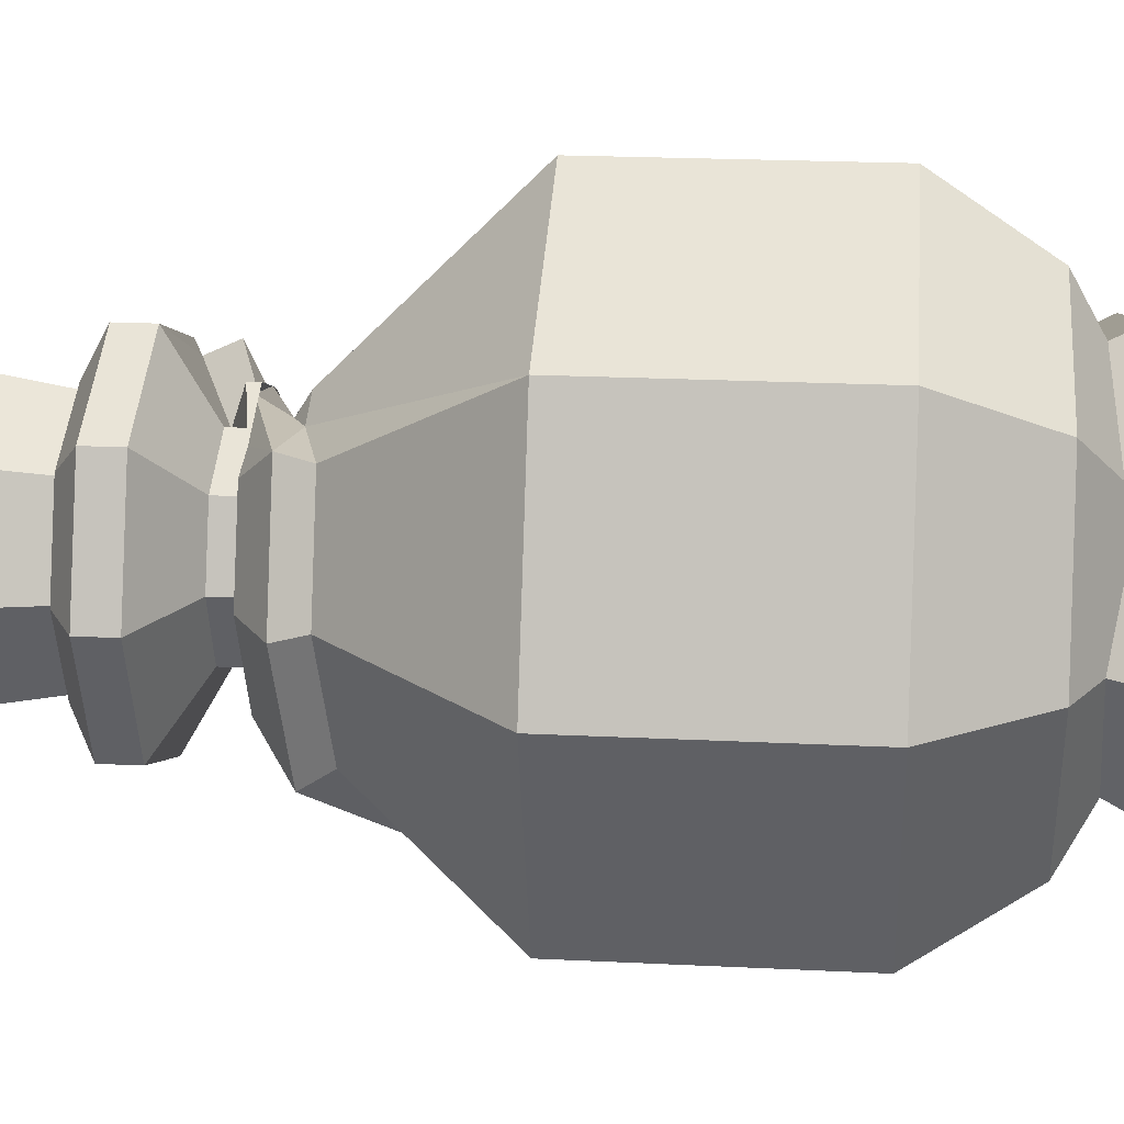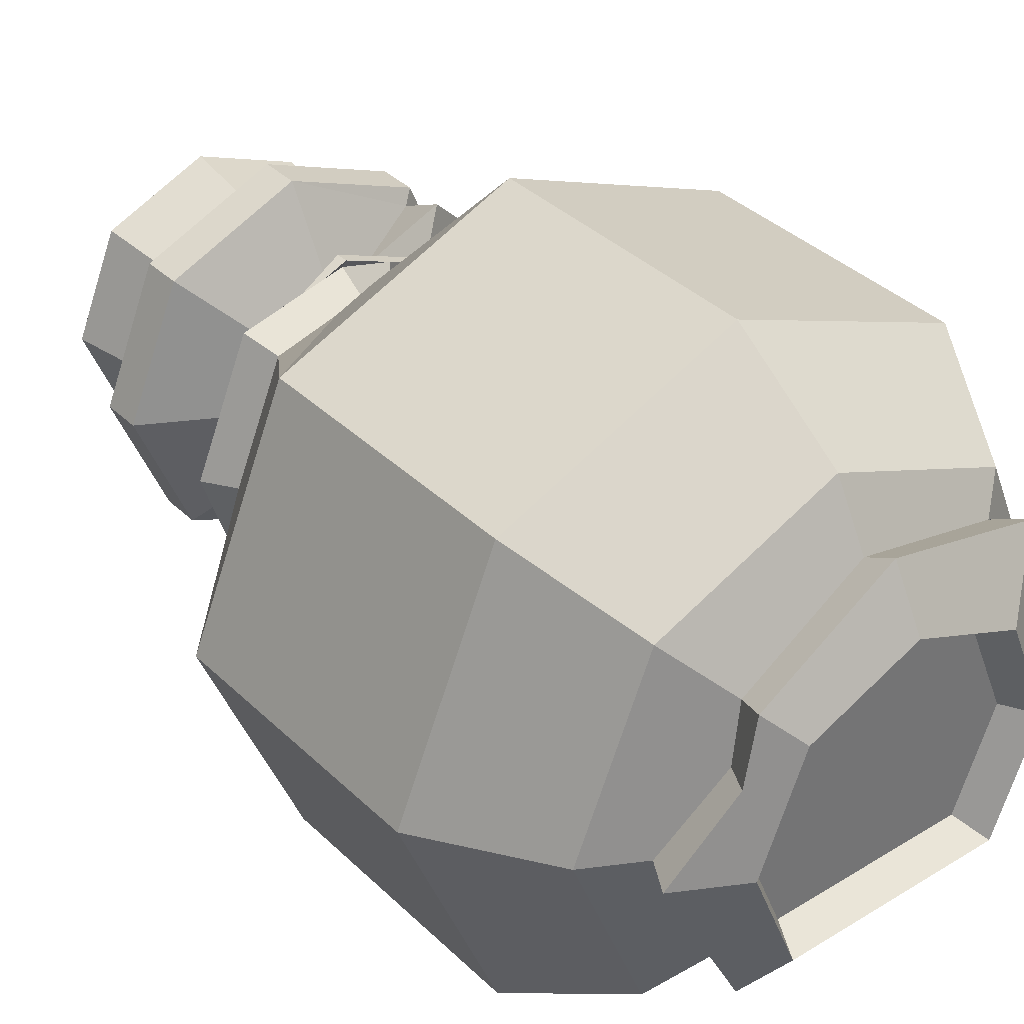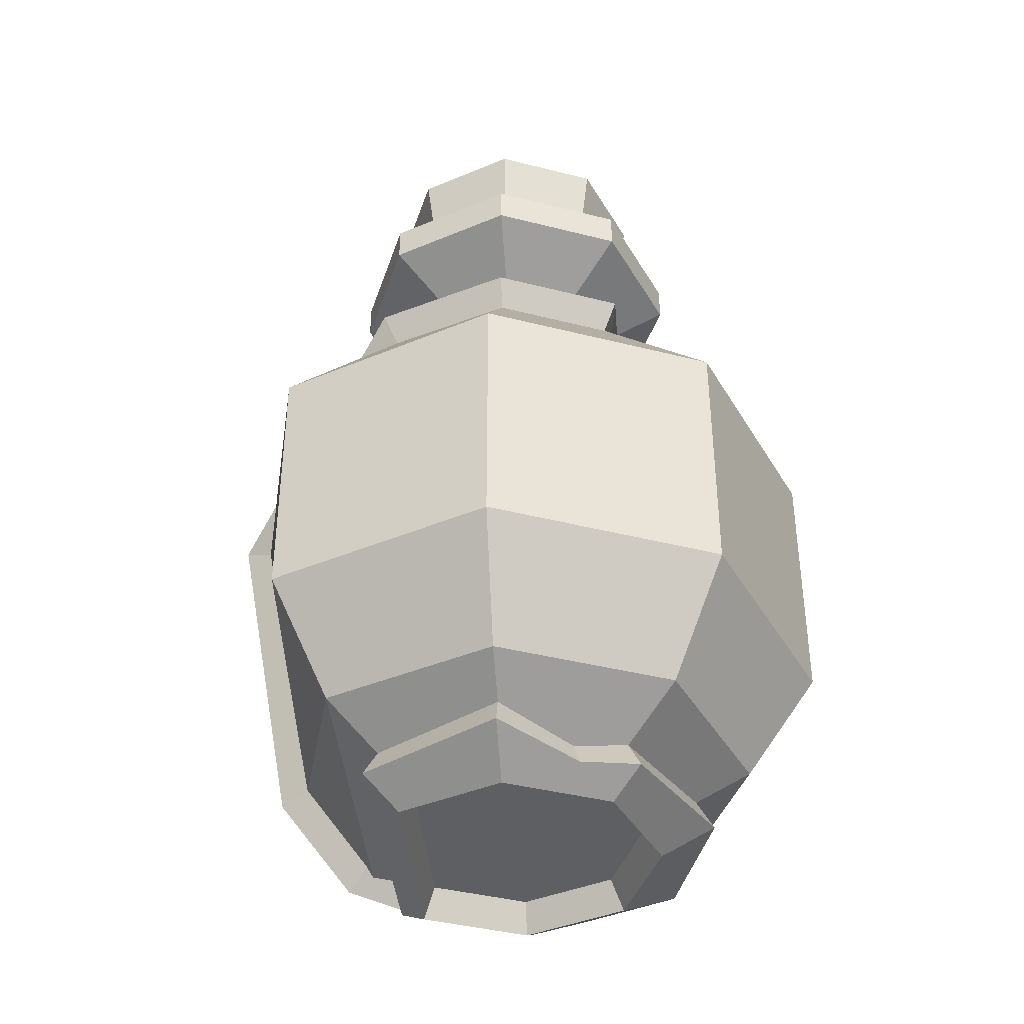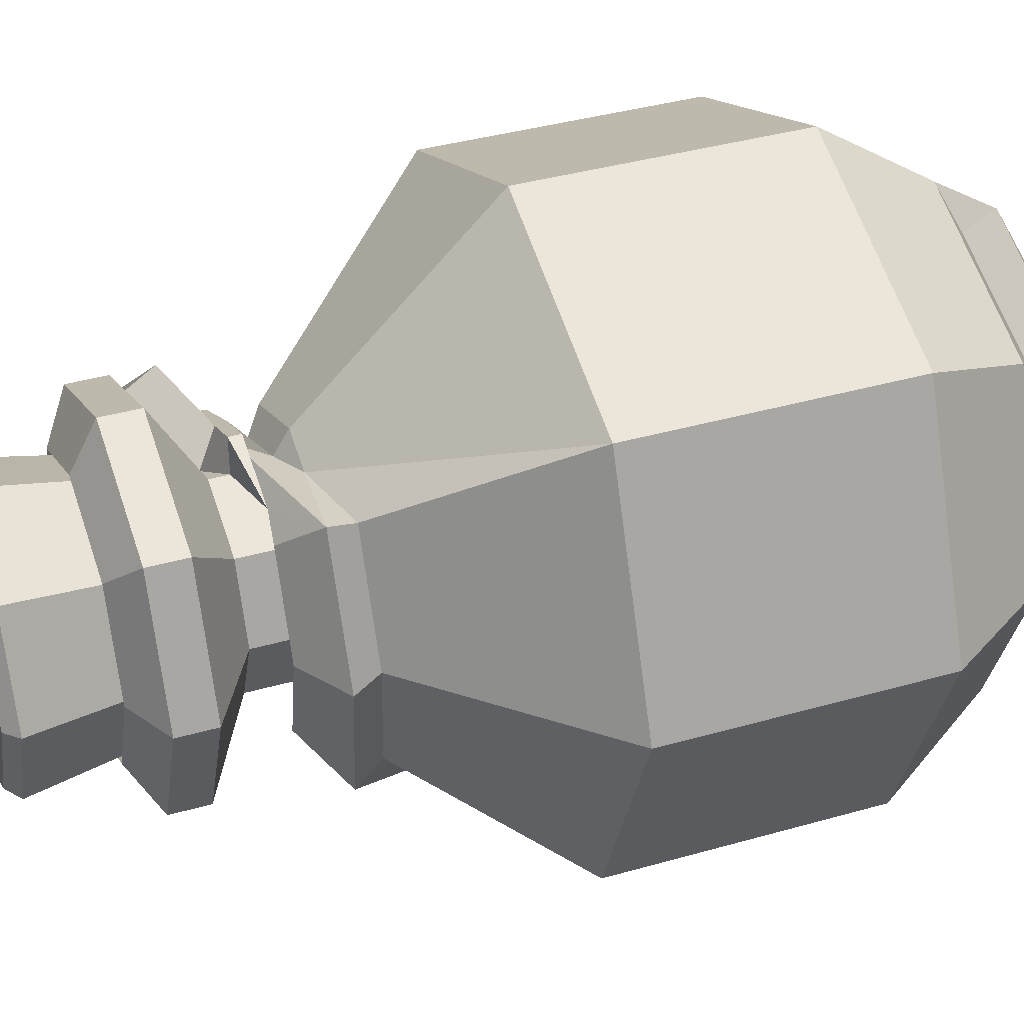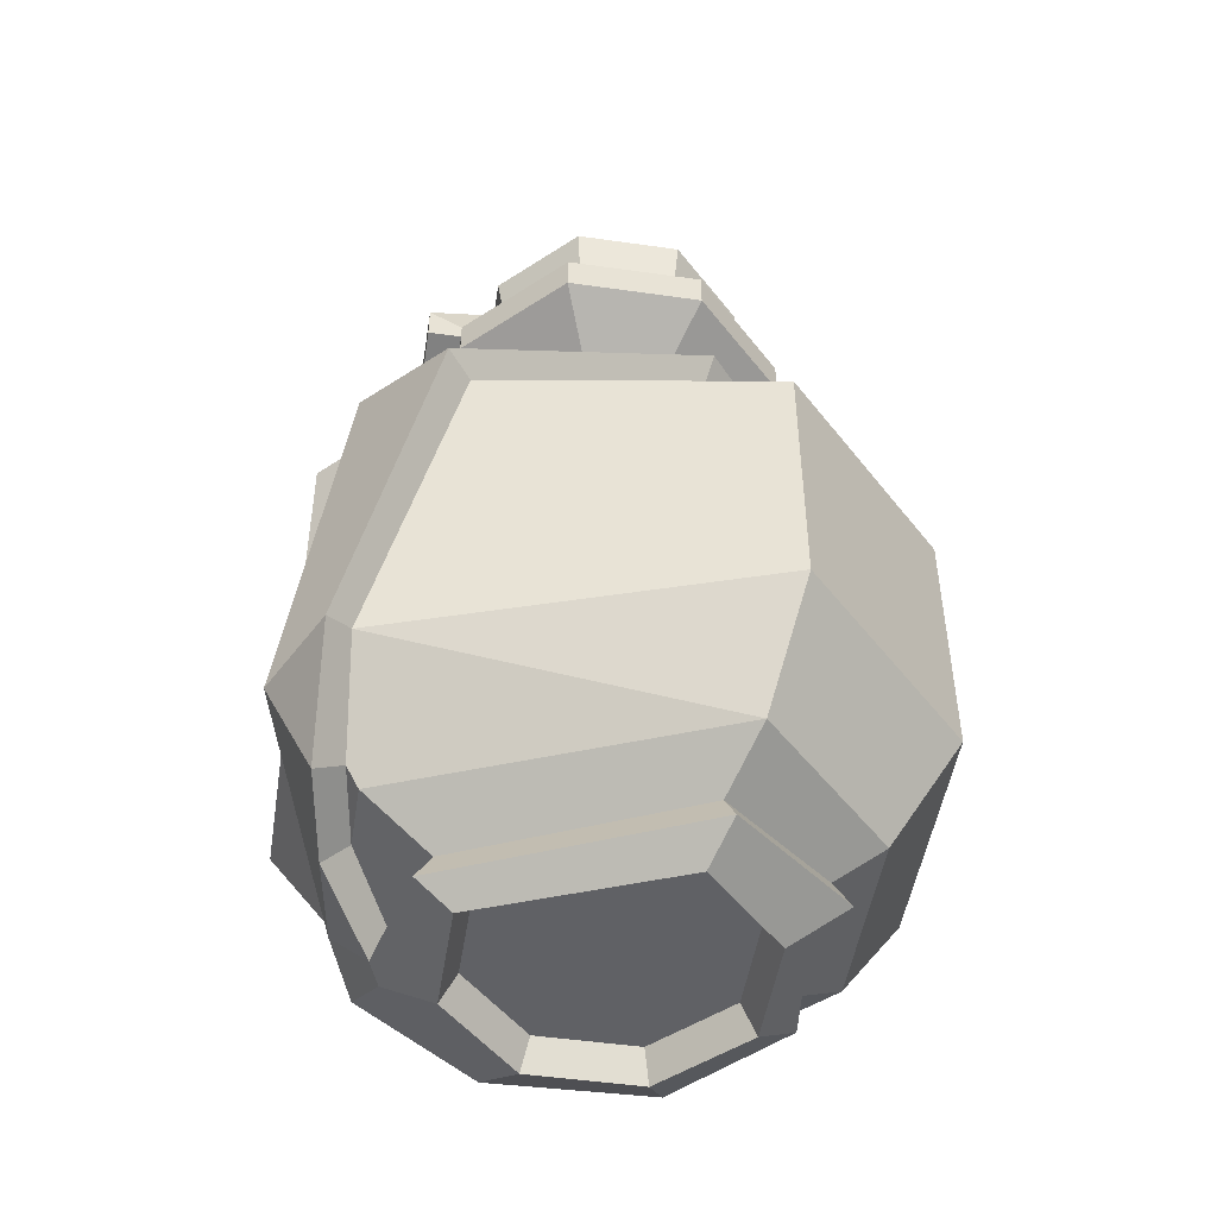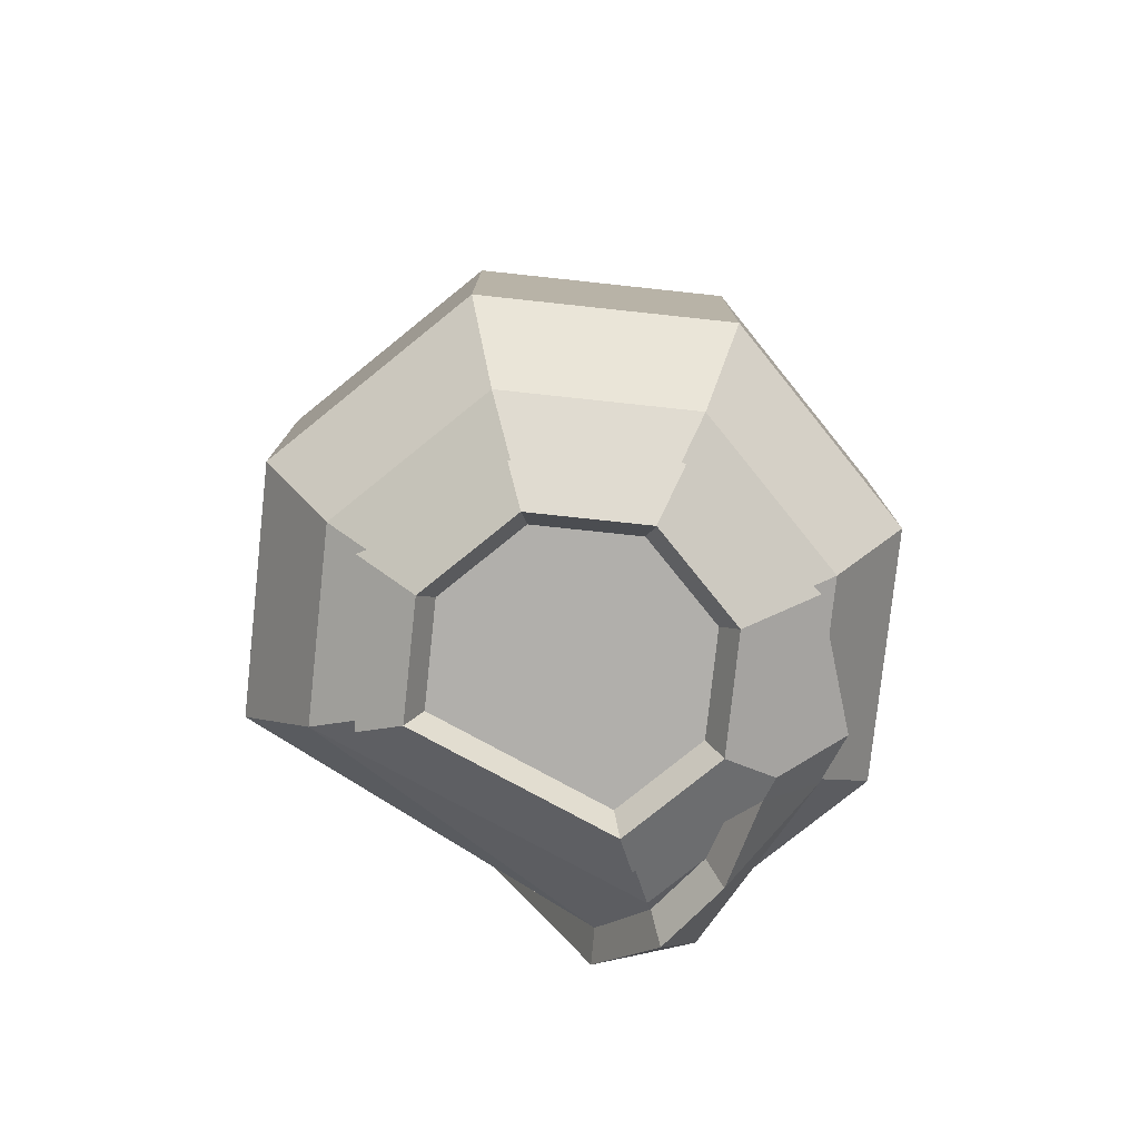
<metadata>
{"format":"obj","ext":"obj","renderer":"f3d","projection":"perspective","resolution":1024,"background":"white","views":[{"elev":22.1,"azim":-85.1,"up":"+Z"},{"elev":36.2,"azim":-38.9,"up":"+Z"},{"elev":-40.1,"azim":-85.0,"up":"+Y"},{"elev":37.7,"azim":-110.2,"up":"+Z"},{"elev":-49.1,"azim":-166.5,"up":"+Y"},{"elev":-78.3,"azim":-28.6,"up":"+Y"}]}
</metadata>
<code>
g default
v 1.279 5.02 -1.279
v -0 5.02 -1.809
v -1.279 5.02 -1.279
v -1.809 5.02 -0
v -1.279 5.02 1.279
v -0 5.02 1.809
v 1.279 5.02 1.279
v 1.809 5.02 -0
v 1.383 7.061 -1.383
v 1.512 6.863 -1.512
v -0 6.863 -2.138
v -0 7.061 -1.956
v -1.512 6.863 -1.512
v -1.383 7.061 -1.383
v -2.138 6.863 -0
v -1.956 7.061 -0
v -1.512 6.863 1.512
v -1.383 7.061 1.383
v -0 6.863 2.138
v -0 7.061 1.956
v 1.512 6.863 1.512
v 1.383 7.061 1.383
v 2.138 6.863 -0
v 1.956 7.061 -0
v 1.414 -6.595 -1.414
v -1.414 -6.595 -1.414
v -2 -6.595 -0
v -1.414 -6.595 1.414
v -0 -6.595 2
v 1.414 -6.595 1.414
v 2 -6.595 -0
v 2.614 -5.647 -2.614
v -2.614 -5.647 -2.614
v -3.696 -5.647 -0
v -2.614 -5.647 2.614
v -0 -5.647 3.696
v 2.614 -5.647 2.614
v -3.415 -3.951 -3.415
v -4.829 -3.951 -0
v -3.415 -3.951 3.415
v -0 -3.951 4.829
v 3.415 -3.951 3.415
v 4.829 -3.951 -0
v 3.529 -1.951 -3.118
v 3.415 0.04935 -3.415
v -3.415 0.04935 -3.415
v -4.829 0.04935 -0
v -3.415 0.04935 3.415
v -0 0.04935 4.829
v 3.415 0.04935 3.415
v 4.829 0.04935 -0
v 1.414 2.878 -1.414
v -0 2.878 2
v 1.414 2.878 1.414
v 2 2.878 -0
v -0 -6.595 -0
v 1.414 5.603 -1.414
v -0 5.603 -2
v -1.414 5.603 -1.414
v -2 5.603 -0
v -1.414 5.603 1.414
v -0 5.603 2
v 1.414 5.603 1.414
v 2 5.603 -0
v 1.063 3.19 -1.063
v -0 3.19 -1.503
v -0 3.929 -1.503
v 1.063 3.929 -1.063
v -1.063 3.19 -1.063
v -1.063 3.929 -1.063
v -1.503 3.19 -0
v -1.503 3.929 -0
v -1.063 3.19 1.063
v -1.063 3.929 1.063
v -0 3.929 1.503
v 1.063 3.19 1.063
v 1.503 3.19 -0
v 1.503 3.929 -0
v -0 4.634 2.743
v -1.94 4.634 1.94
v -0 5.209 2.743
v -1.94 5.209 1.94
v -2.743 4.634 -0
v -2.743 5.209 -0
v -1.94 4.634 -1.94
v -1.94 5.209 -1.94
v -0 4.634 -2.743
v -0 5.209 -2.743
v 1.94 4.634 -1.94
v 1.94 5.209 -1.94
v 2.743 5.209 -0
v 1.94 4.634 1.94
v 1.94 5.209 1.94
v -0 3.574 -0
v -1.906 2.414 -1.906
v 0.8804 0.04935 -4.465
v 2.464 -3.951 -3.809
v 2.763 -5.33 -2.763
v 3.003 -5.647 -1.672
v -1.856 -6.246 1.856
v -0 -6.131 2.831
v 2.22 -5.958 2.22
v 3.404 -5.647 0.7049
v 3.892 -5.354 -0
v 3.691 -3.951 -2.749
v 2.333 0.04935 -3.863
v -1.28 2.997 -1.28
v -1.704 3.064 -0
v -1.204 3.065 1.204
v -0.809 3.19 1.168
v -0 3.65 1.503
v 0.4298 3.929 1.325
v 1.769 4.507 1.769
v 2.4 4.634 0.8289
v 2.743 5.084 -0
v 2.41 5.209 -0.8032
v 1.489 5.603 -1.235
v 1.94 4.956 -1.94
v 2.653 4.634 -0.2172
v 2.467 4.488 -0
v 1.205 3.929 0.7189
v 1.063 3.55 1.063
v 0.5037 3.19 1.294
v -0 3.103 1.641
v -0.5951 2.878 1.754
v -1.738 2.573 1.738
v -2.467 2.566 -0
v -2.038 -6.332 1.048
v -2.914 -6.084 -0
v -1.907 -6.206 -1.907
v 1.832 -6.265 -1.832
v 2.848 -6.056 -0.2834
v 1.598 -7.061 -1.598
v 2.016 -6.73 -2.016
v -1.598 -7.061 -1.598
v -2.091 -6.671 -2.091
v -2.261 -7.061 -0
v -2.534 -6.908 -0
v -1.598 -7.061 1.598
v -2.04 -6.711 2.04
v -2.288 -6.779 1.152
v -1e-06 -7.061 2.261
v 1.598 -7.061 1.598
v 1.778 -6.919 1.778
v 2.261 -7.061 -0
v 3.077 -6.605 -0
v 3.098 -6.503 -0.3869
v 2.654 -4.142 -4.267
v 3.088 -5.638 -3.088
v 3.353 -6.029 -1.817
v -0 -6.596 3.091
v 2.404 -6.424 2.404
v 3.754 -6.029 0.8498
v 3.815 -4.142 -3.25
v 1.07 0.2404 -4.923
v 2.523 0.2404 -4.321
v -2.116 2.86 -2.116
v -1.481 3.451 -1.481
v -1.988 3.517 -2e-06
v -1.405 3.518 1.405
v -1.009 3.467 1.651
v -0 3.65 2.069
v -0 3.467 2.069
v 0.6299 3.652 1.808
v 1.463 3.652 1.463
v 1.946 4.036 1.946
v 2.883 4.332 1.029
v 3.309 5.084 -1e-06
v 1.729 6.056 -1.334
v 1.655 6.056 -1.514
v 2.893 5.511 -1.003
v 2.423 5.511 -2.14
v 3.136 4.332 -0.4173
v 2.423 4.956 -2.14
v 2.717 4.018 1e-06
v 1.688 3.652 0.919
v 1.463 3.55 1.463
v 0.7038 3.467 1.777
v 4e-06 3.557 1.925
v -1.948 3.019 1.948
v -2.765 3.012 -0
v -3.174 -6.55 -0
v 3.843 -5.605 -0.001578
g SM_Item_Bottle_01
f 9 24 23 10
f 10 11 12 9
f 11 13 14 12
f 13 15 16 14
f 15 17 18 16
f 17 19 20 18
f 19 21 22 20
f 21 23 24 22
f 2 11 10 1
f 3 13 11 2
f 4 15 13 3
f 5 17 15 4
f 6 19 17 5
f 7 21 19 6
f 8 23 21 7
f 1 10 23 8
f 14 24 9 12
f 14 20 22 24
f 14 16 18 20
f 1 4 3 2
f 1 6 5 4
f 1 8 7 6
f 134 133 135 136
f 135 137 138
f 140 141 139
f 137 139 141 138
f 100 101 36 35
f 142 143 144
f 143 145 146 144
f 133 134 147 145
f 146 145 147
f 38 97 33
f 98 32 33 97
f 33 34 39 38
f 34 35 40 39
f 35 36 41 40
f 36 37 42 41
f 104 43 42 103
f 37 103 42
f 98 99 32
f 46 96 97 38
f 39 47 46 38
f 40 48 47 39
f 41 49 48 40
f 42 50 49 41
f 43 51 50 42
f 51 43 105 44
f 44 45 51
f 52 45 106 66
f 106 107 69 66
f 46 95 96
f 47 127 95 46
f 48 126 127 47
f 48 49 53 125
f 125 126 48
f 50 54 53 49
f 51 55 54 50
f 45 52 55 51
f 25 56 26
f 27 26 56
f 28 27 56
f 29 28 56
f 30 29 56
f 31 30 56
f 25 31 56
f 65 66 67 68
f 66 69 70 67
f 69 71 72 70
f 71 73 74 72
f 73 110 74
f 74 110 111 75
f 111 112 75
f 76 77 122
f 121 122 77 78
f 77 65 68 78
f 80 79 81 82
f 83 80 82 84
f 85 83 84 86
f 87 85 86 88
f 118 89 87 88
f 88 90 118
f 115 116 91
f 92 114 93
f 115 91 93 114
f 79 92 93 81
f 52 66 65
f 68 67 87 89
f 67 70 85 87
f 107 108 71 69
f 70 72 83 85
f 108 109 73 71
f 72 74 80 83
f 109 110 73
f 74 75 79 80
f 124 53 54 123
f 54 76 123
f 92 79 113
f 79 75 112 113
f 54 55 77 76
f 121 78 120
f 55 52 65 77
f 68 89 119 120
f 78 68 120
f 62 61 82 81
f 61 60 84 82
f 60 59 86 84
f 59 58 88 86
f 58 57 90 88
f 116 117 64 91
f 113 114 92
f 64 63 93 91
f 63 62 81 93
f 57 58 94
f 58 59 94
f 59 60 94
f 60 61 94
f 61 62 94
f 62 63 94
f 63 64 94
f 64 117 57 94
f 44 106 45
f 104 105 43
f 102 103 37
f 101 102 37 36
f 139 142 151 140
f 142 144 152 151
f 149 154 183 150
f 183 147 150
f 149 148 154
f 156 154 148 155
f 155 157 158 156
f 159 158 157 181
f 160 159 181 180
f 124 125 53
f 162 161 163
f 122 123 76
f 164 165 166
f 118 119 89
f 170 169 171 172
f 168 173 171
f 171 173 174 172
f 175 167 176
f 167 166 165 176
f 177 176 165
f 162 163 178 164
f 165 164 178 177
f 179 178 163
f 160 180 161
f 180 179 161
f 179 163 161
f 138 141 182
f 135 138 182 136
f 100 35 34 128
f 129 128 34
f 33 32 131 130
f 132 131 32 99
f 133 25 26 135
f 134 136 130 131
f 26 27 137 135
f 27 28 139 137
f 100 128 141 140
f 29 30 143 142
f 30 31 145 143
f 31 25 133 145
f 131 132 147 134
f 148 97 96 155
f 98 97 148 149
f 132 99 150 147
f 28 29 142 139
f 101 100 140 151
f 102 101 151 152
f 103 102 152 153
f 99 98 149 150
f 104 183 154 105
f 105 154 156 106
f 106 44 105
f 155 96 95 157
f 158 107 106 156
f 108 107 158 159
f 109 108 159 160
f 111 110 161 162
f 164 166 113 112
f 115 114 167 168
f 57 117 169 170
f 117 116 171 169
f 90 57 170 172
f 119 118 174 173
f 118 90 172 174
f 116 115 168 171
f 120 119 173 175
f 114 113 166 167
f 175 176 121 120
f 122 121 176 177
f 123 122 177 178
f 112 111 162 164
f 124 123 178 179
f 110 109 160 161
f 124 179 180 125
f 180 126 125
f 127 126 180 181
f 95 127 181 157
f 128 129 182 141
f 130 136 182 129
f 153 183 104 103
f 153 152 144 146
f 153 146 147 183
f 130 129 34 33
f 167 175 173 168

</code>
